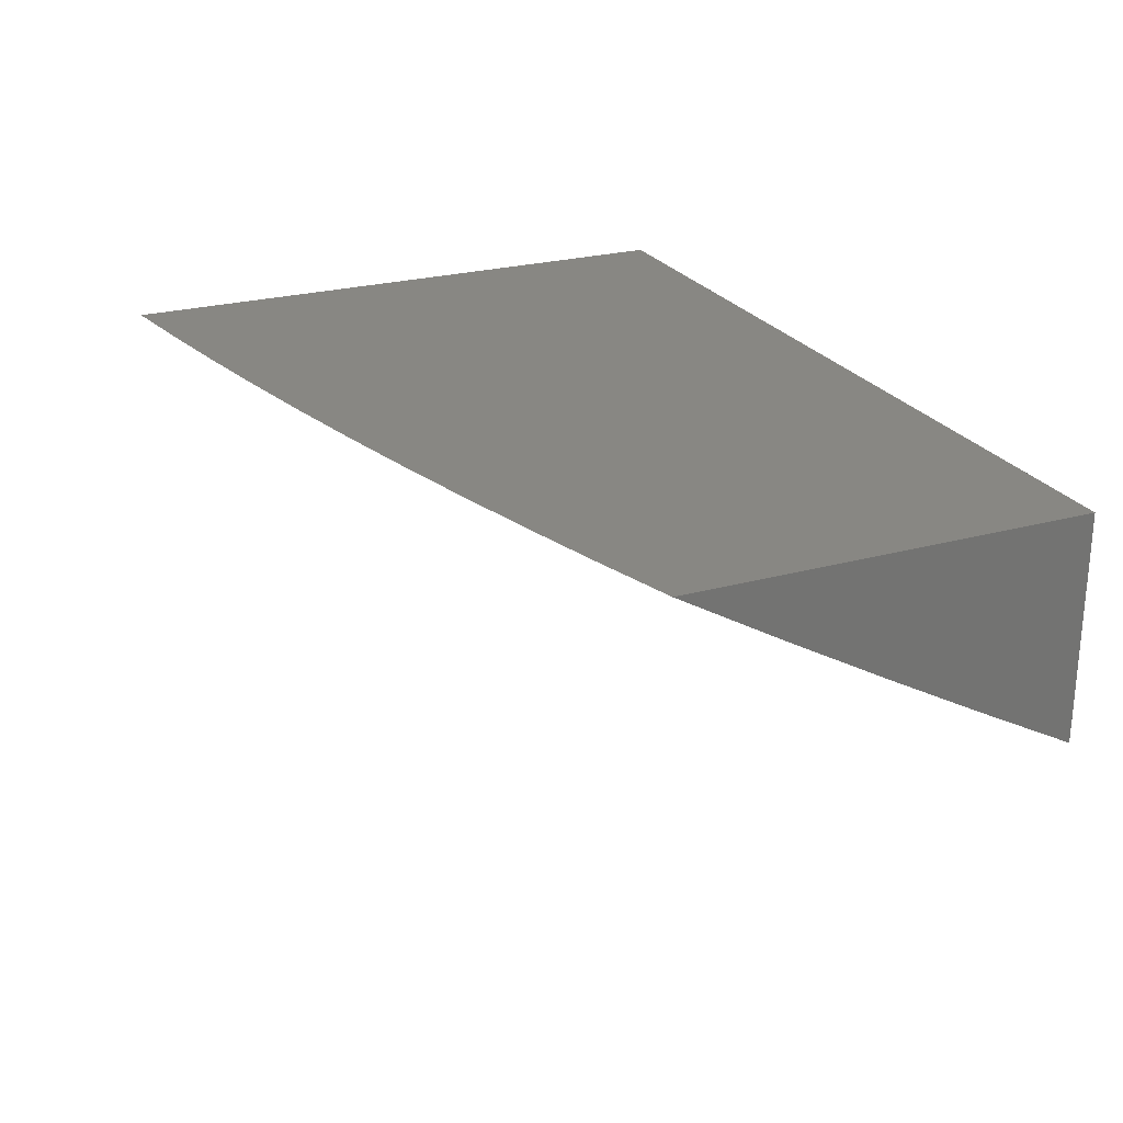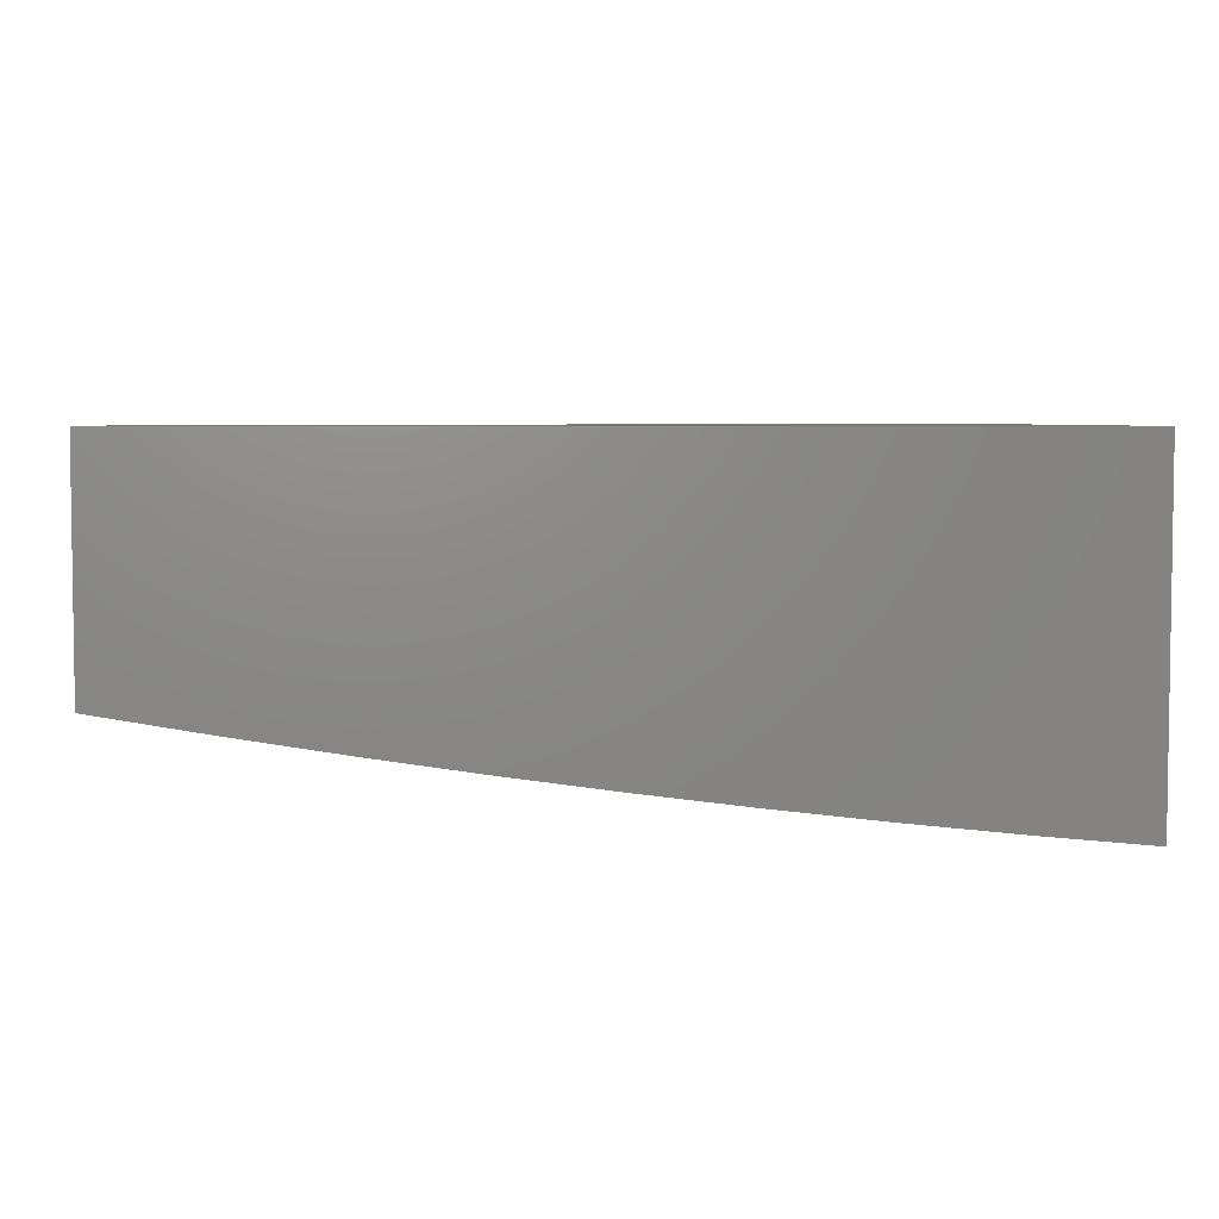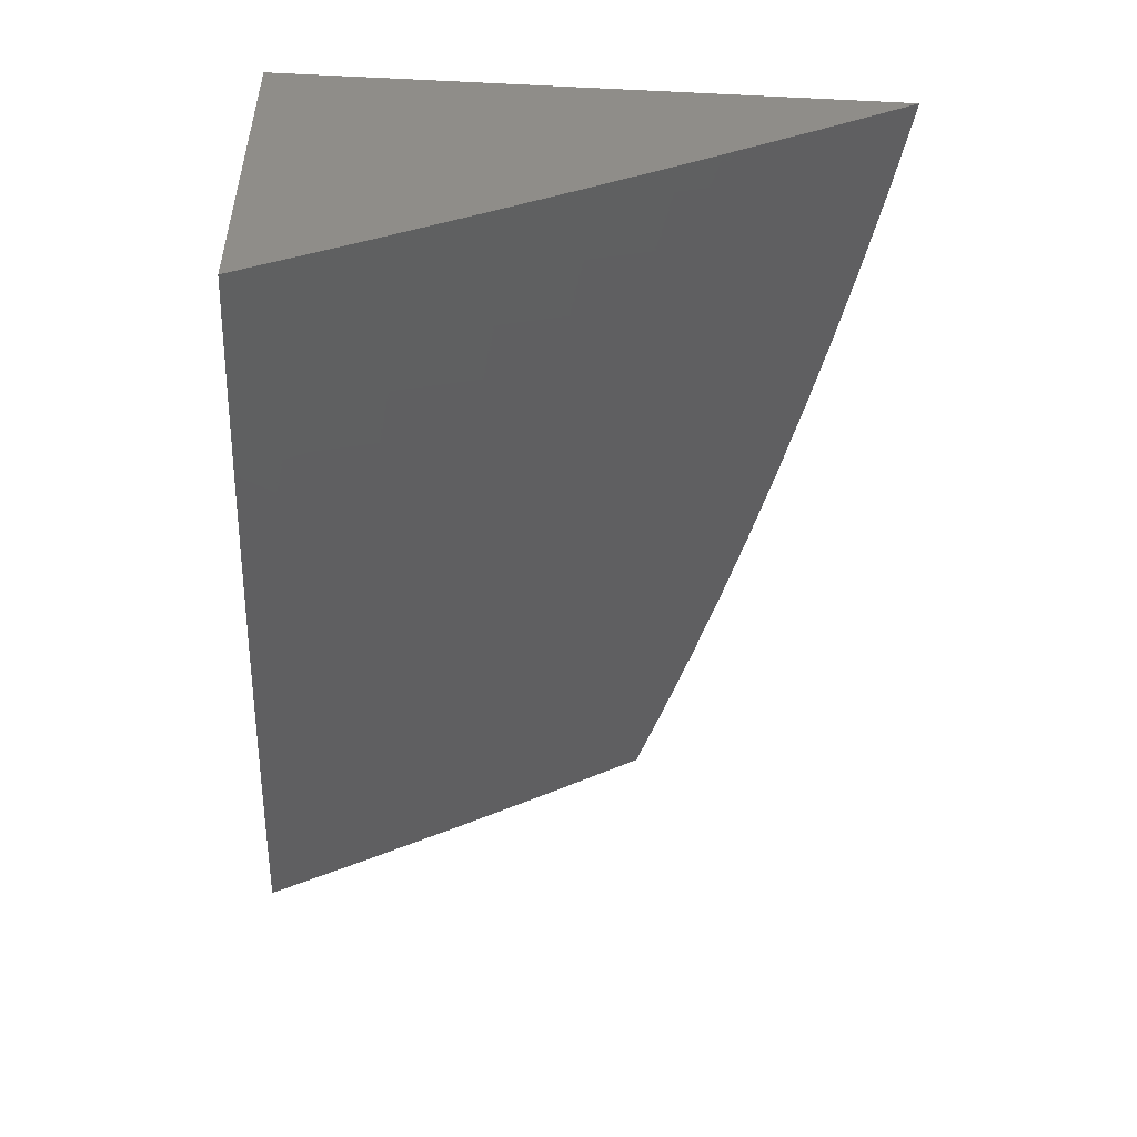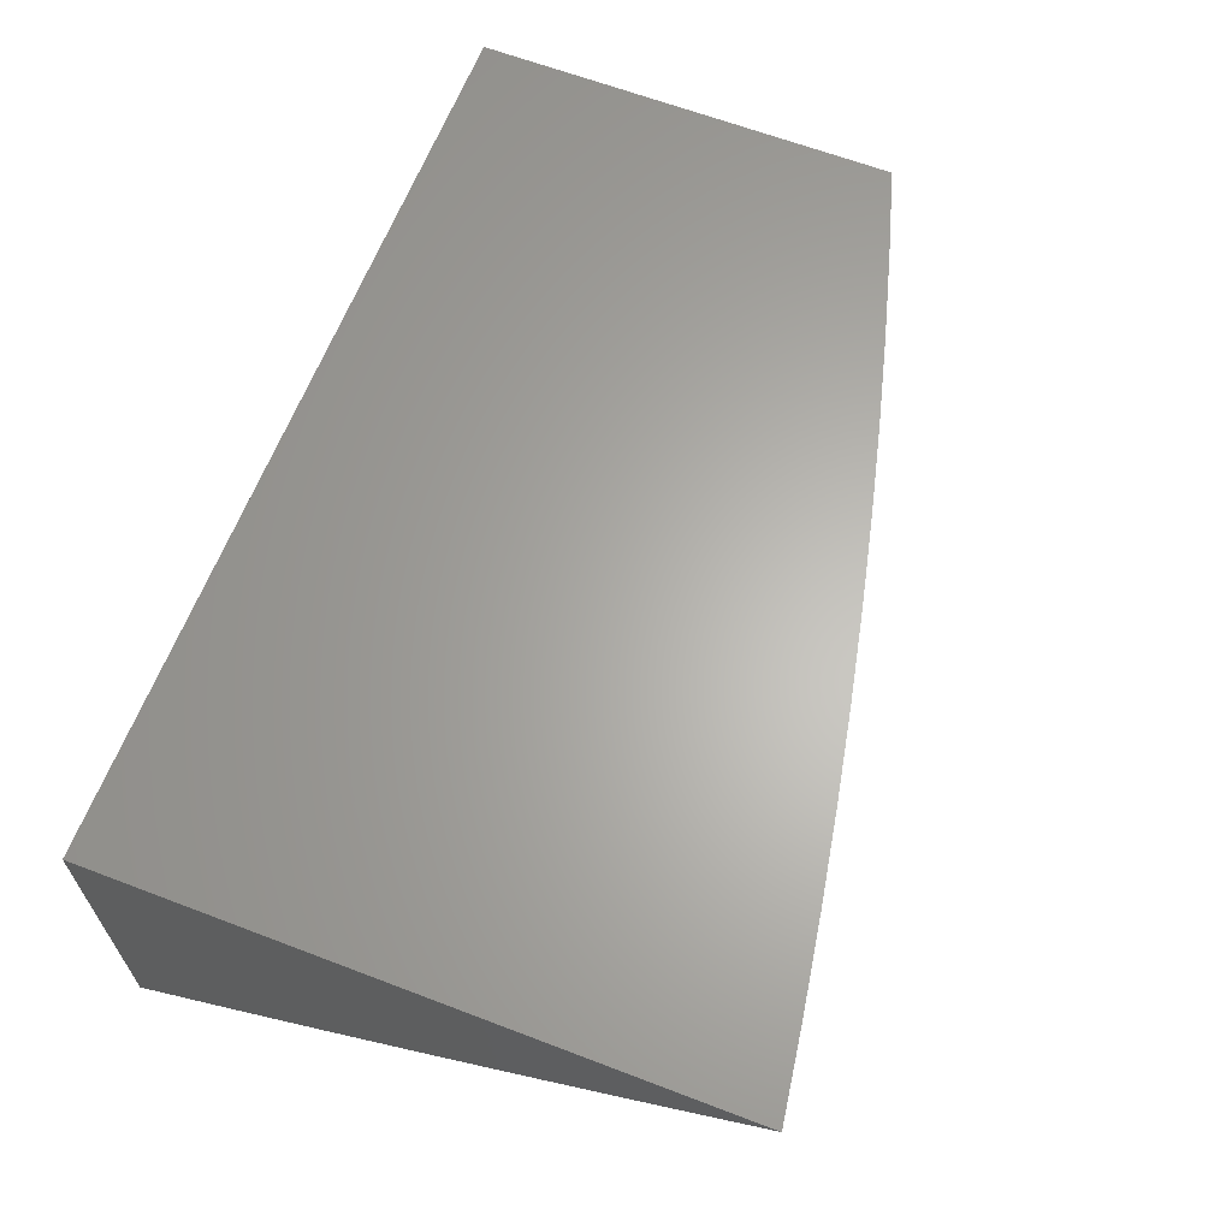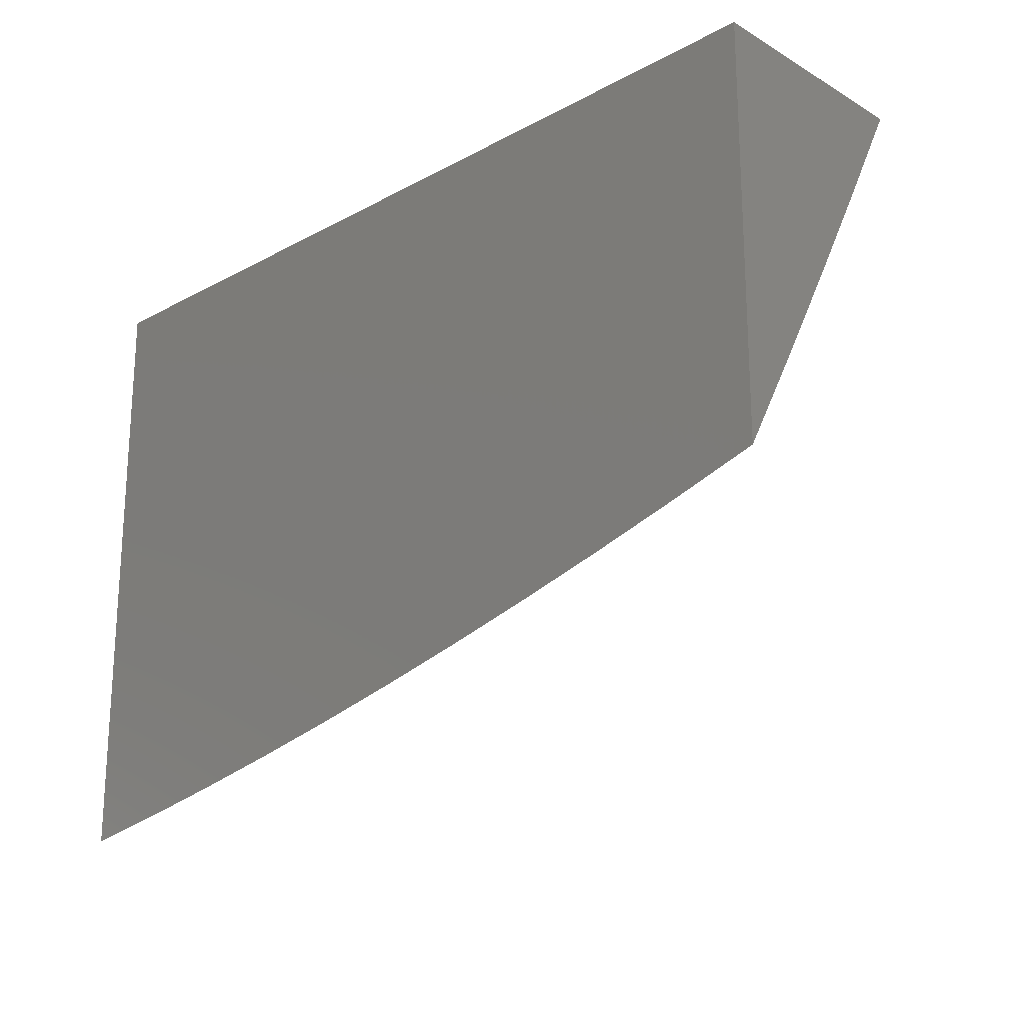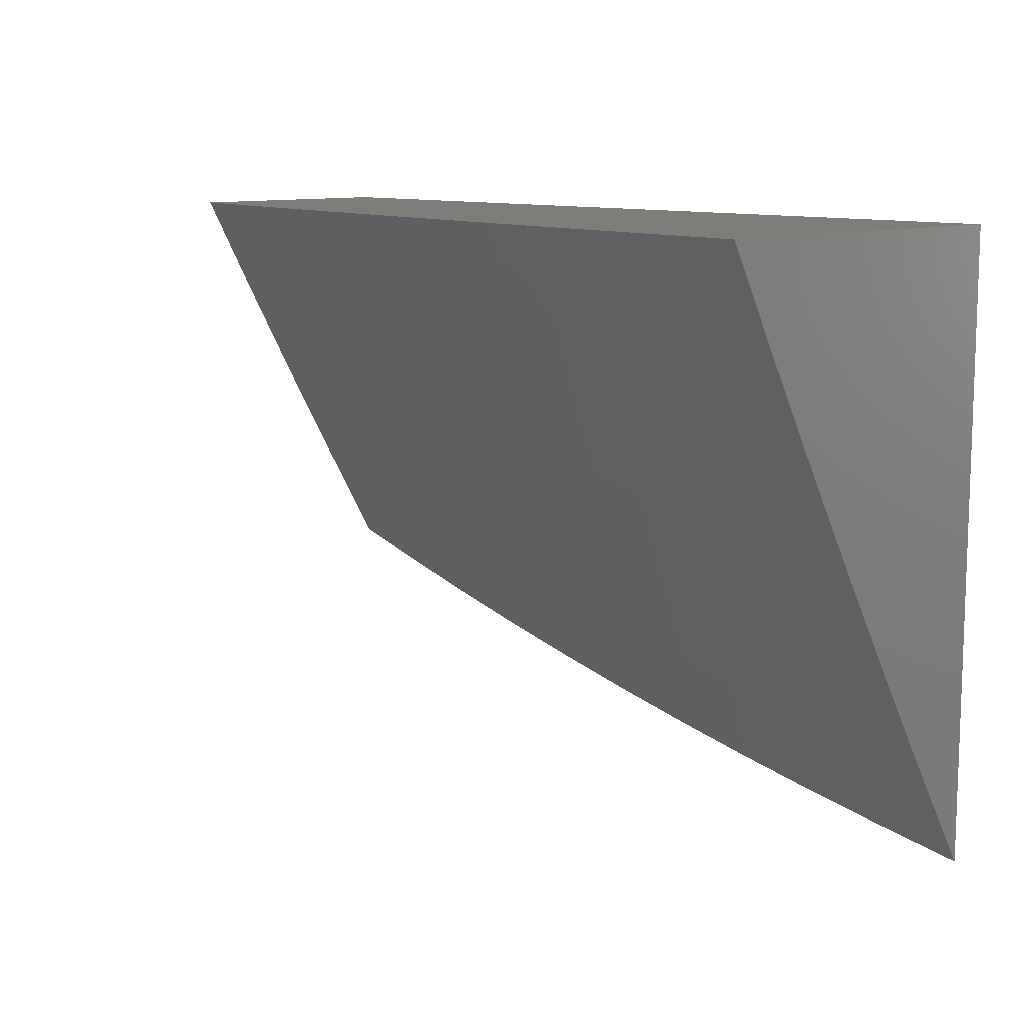
<metadata>
{"format":"stl","ext":"stl","renderer":"f3d","projection":"perspective","resolution":1024,"background":"white","views":[{"elev":24.5,"azim":65.5,"up":"+Z"},{"elev":4.7,"azim":177.1,"up":"+Z"},{"elev":-49.6,"azim":-93.0,"up":"+Z"},{"elev":63.9,"azim":-68.9,"up":"+Z"},{"elev":-20.9,"azim":43.9,"up":"+Y"},{"elev":10.7,"azim":-133.4,"up":"+Y"}]}
</metadata>
<code>
# stl→obj: 95 verts, 186 faces
v 1.902 -6.494 -11
v 1.898 -6.378 -11.07
v 2 -6.465 -11
v 1.967 -6.357 -11.07
v 2 -6.349 -11.07
v 1.933 -6.249 -11.13
v 2 -6.234 -11.13
v 1.966 -6.12 -11.2
v 2 -6.117 -11.2
v 2 -6 -11.26
v 1.931 -6.011 -11.26
v 1.876 -6 -11.28
v 1.866 -6.031 -11.26
v 1.801 -6.051 -11.26
v 1.9 -6.141 -11.2
v 1.833 -6.161 -11.2
v 1.866 -6.27 -11.13
v 1.829 -6.398 -11.07
v 1.803 -6.522 -11
v 1.759 -6.418 -11.07
v 1.69 -6.436 -11.07
v 1.661 -6.327 -11.13
v 1.592 -6.345 -11.13
v 1.565 -6.234 -11.2
v 1.497 -6.251 -11.2
v 1.47 -6.14 -11.26
v 1.404 -6.155 -11.26
v 1.378 -6.043 -11.33
v 1.312 -6.058 -11.33
v 1.376 -6 -11.35
v 1.251 -6 -11.36
v 1.247 -6.072 -11.33
v 1.181 -6.085 -11.33
v 1.27 -6.184 -11.26
v 1.203 -6.198 -11.26
v 1.293 -6.296 -11.2
v 1.225 -6.31 -11.2
v 1.316 -6.408 -11.13
v 1.246 -6.422 -11.13
v 1.338 -6.518 -11.07
v 1.268 -6.533 -11.07
v 1.303 -6.64 -11
v 1.197 -6.546 -11.07
v 1.203 -6.659 -11
v 1.126 -6.559 -11.07
v 1.101 -6.677 -11
v 1.055 -6.57 -11.07
v 1 -6.693 -11
v 1 -6.579 -11.07
v 1.704 -6.549 -11
v 1.62 -6.454 -11.07
v 1.523 -6.362 -11.13
v 1.429 -6.267 -11.2
v 1.337 -6.17 -11.26
v 1.604 -6.574 -11
v 1.55 -6.472 -11.07
v 1.454 -6.378 -11.13
v 1.361 -6.282 -11.2
v 1.504 -6.598 -11
v 1.479 -6.488 -11.07
v 1.385 -6.393 -11.13
v 1.409 -6.504 -11.07
v 1.404 -6.62 -11
v 1 -6.464 -11.13
v 1.036 -6.459 -11.13
v 1.107 -6.447 -11.13
v 1.087 -6.335 -11.2
v 1.177 -6.435 -11.13
v 1.156 -6.323 -11.2
v 1 -6.349 -11.2
v 1.018 -6.347 -11.2
v 1.068 -6.222 -11.26
v 1.136 -6.21 -11.26
v 1 -6.233 -11.26
v 1 -6.117 -11.33
v 1.049 -6.109 -11.33
v 1.115 -6.097 -11.33
v 1 -6 -11.39
v 1.126 -6 -11.38
v 1.443 -6.028 -11.33
v 1.501 -6 -11.33
v 1.509 -6.012 -11.33
v 1.626 -6 -11.32
v 1.603 -6.106 -11.26
v 1.669 -6.089 -11.26
v 1.699 -6.199 -11.2
v 1.766 -6.18 -11.2
v 1.798 -6.29 -11.13
v 1.751 -6 -11.3
v 1.735 -6.07 -11.26
v 1.729 -6.309 -11.13
v 1.632 -6.217 -11.2
v 1.537 -6.124 -11.26
v 1 -6 -11
v 2 -6 -11
f 1 2 3
f 3 2 4
f 3 4 5
f 5 4 6
f 5 6 7
f 7 6 8
f 7 8 9
f 9 8 10
f 10 8 11
f 10 11 12
f 12 11 13
f 12 13 14
f 14 13 15
f 14 15 16
f 16 15 6
f 16 6 17
f 17 6 4
f 17 4 2
f 2 1 18
f 18 1 19
f 18 19 20
f 20 19 21
f 20 21 22
f 22 21 23
f 22 23 24
f 24 23 25
f 24 25 26
f 26 25 27
f 26 27 28
f 28 27 29
f 28 29 30
f 30 29 31
f 31 29 32
f 31 32 33
f 33 32 34
f 33 34 35
f 35 34 36
f 35 36 37
f 37 36 38
f 37 38 39
f 39 38 40
f 39 40 41
f 41 40 42
f 41 42 43
f 43 42 44
f 43 44 45
f 45 44 46
f 45 46 47
f 47 46 48
f 47 48 49
f 19 50 21
f 21 50 51
f 21 51 23
f 23 51 52
f 23 52 25
f 25 52 53
f 25 53 27
f 27 53 54
f 27 54 29
f 29 54 32
f 50 55 51
f 51 55 56
f 51 56 52
f 52 56 57
f 52 57 53
f 53 57 58
f 53 58 54
f 54 58 34
f 54 34 32
f 55 59 56
f 56 59 60
f 56 60 57
f 57 60 61
f 57 61 58
f 58 61 36
f 58 36 34
f 60 59 62
f 62 59 63
f 62 63 40
f 40 63 42
f 49 64 47
f 47 64 65
f 47 65 66
f 66 65 67
f 66 67 68
f 68 67 69
f 68 69 39
f 39 69 37
f 64 70 65
f 65 70 71
f 65 71 67
f 67 71 72
f 67 72 69
f 69 72 73
f 69 73 37
f 37 73 35
f 70 74 71
f 71 74 72
f 74 75 72
f 72 75 76
f 72 76 73
f 73 76 77
f 73 77 35
f 35 77 33
f 75 78 76
f 76 78 79
f 76 79 77
f 77 79 33
f 79 31 33
f 28 30 80
f 80 30 81
f 80 81 82
f 82 81 83
f 82 83 84
f 84 83 85
f 84 85 86
f 86 85 87
f 86 87 88
f 88 87 17
f 88 17 2
f 83 89 85
f 85 89 90
f 85 90 87
f 87 90 16
f 87 16 17
f 90 89 14
f 14 89 12
f 90 14 16
f 8 6 15
f 11 8 13
f 13 8 15
f 2 18 88
f 88 18 91
f 88 91 86
f 86 91 92
f 86 92 84
f 84 92 93
f 84 93 82
f 82 93 80
f 18 20 91
f 91 20 22
f 91 22 92
f 92 22 24
f 92 24 93
f 93 24 26
f 93 26 80
f 80 26 28
f 60 62 61
f 61 62 38
f 61 38 36
f 40 38 62
f 68 39 41
f 45 66 43
f 43 66 68
f 43 68 41
f 66 45 47
f 78 75 94
f 94 75 74
f 94 74 70
f 70 64 94
f 94 64 49
f 94 49 48
f 48 46 94
f 94 46 44
f 94 44 42
f 42 63 94
f 94 63 59
f 94 59 55
f 55 50 94
f 94 50 95
f 95 50 19
f 95 19 1
f 1 3 95
f 10 12 95
f 95 12 89
f 95 89 94
f 94 89 83
f 94 83 81
f 81 30 94
f 94 30 31
f 94 31 79
f 79 78 94
f 3 5 95
f 95 5 7
f 95 7 9
f 9 10 95

</code>
